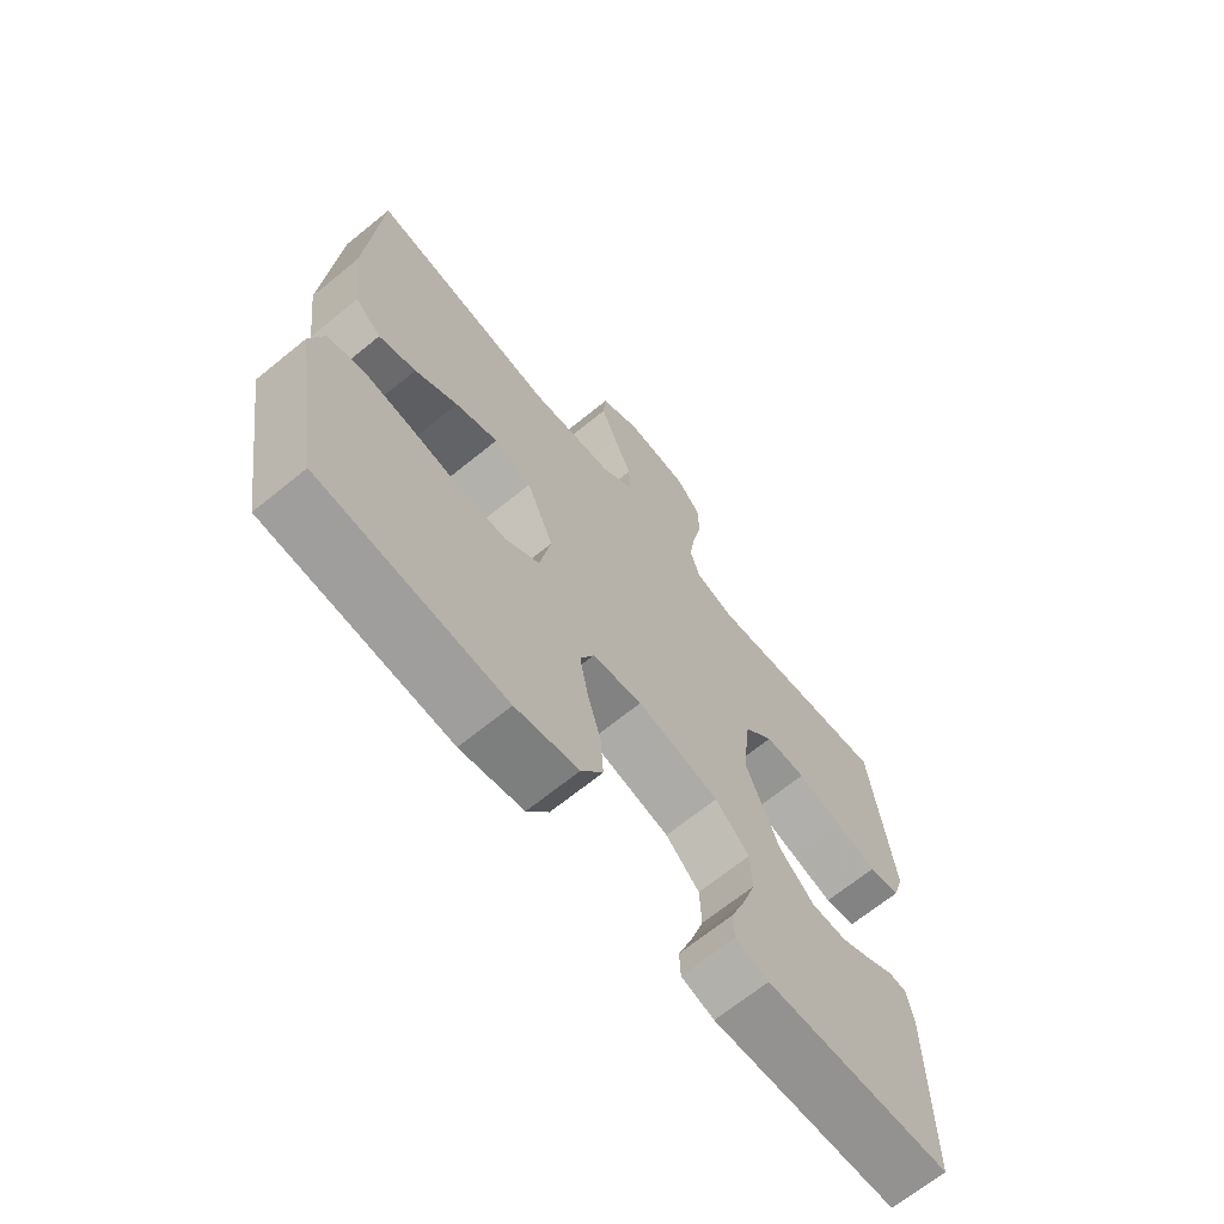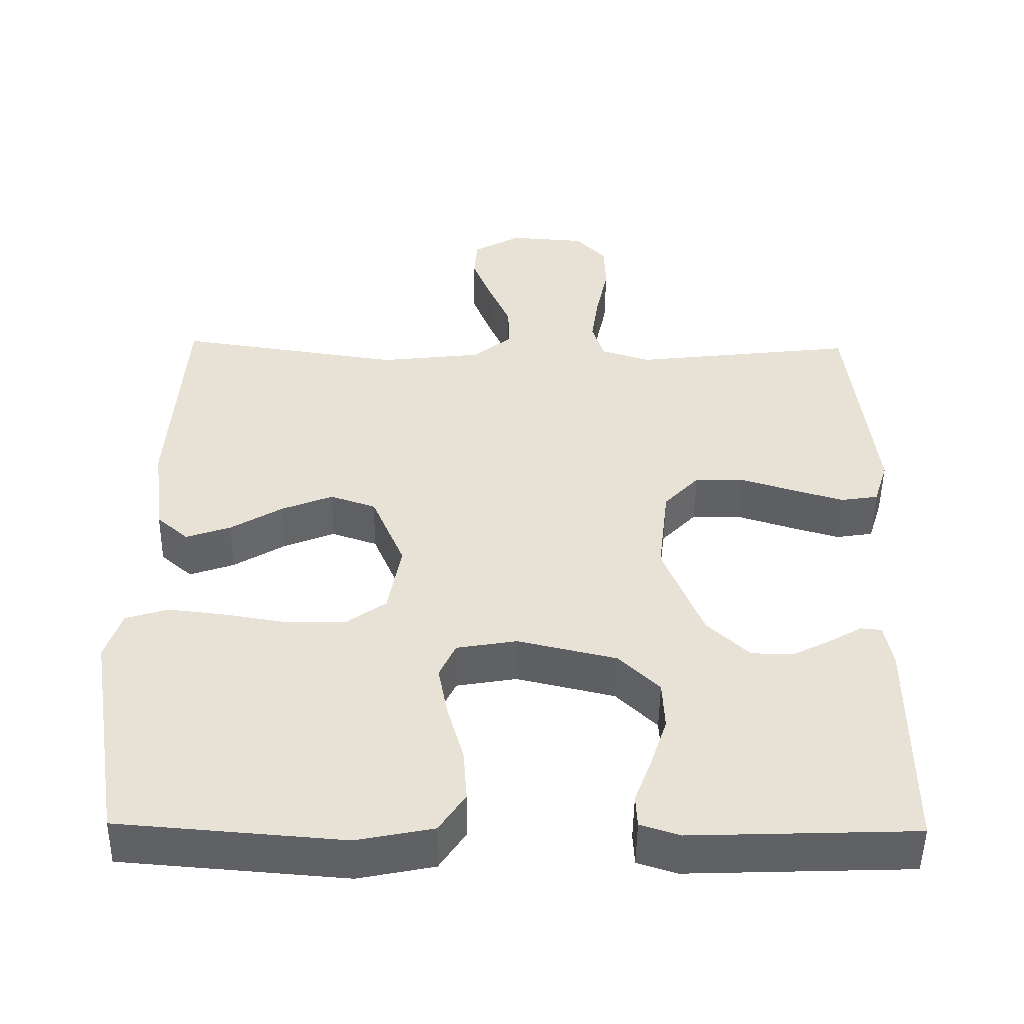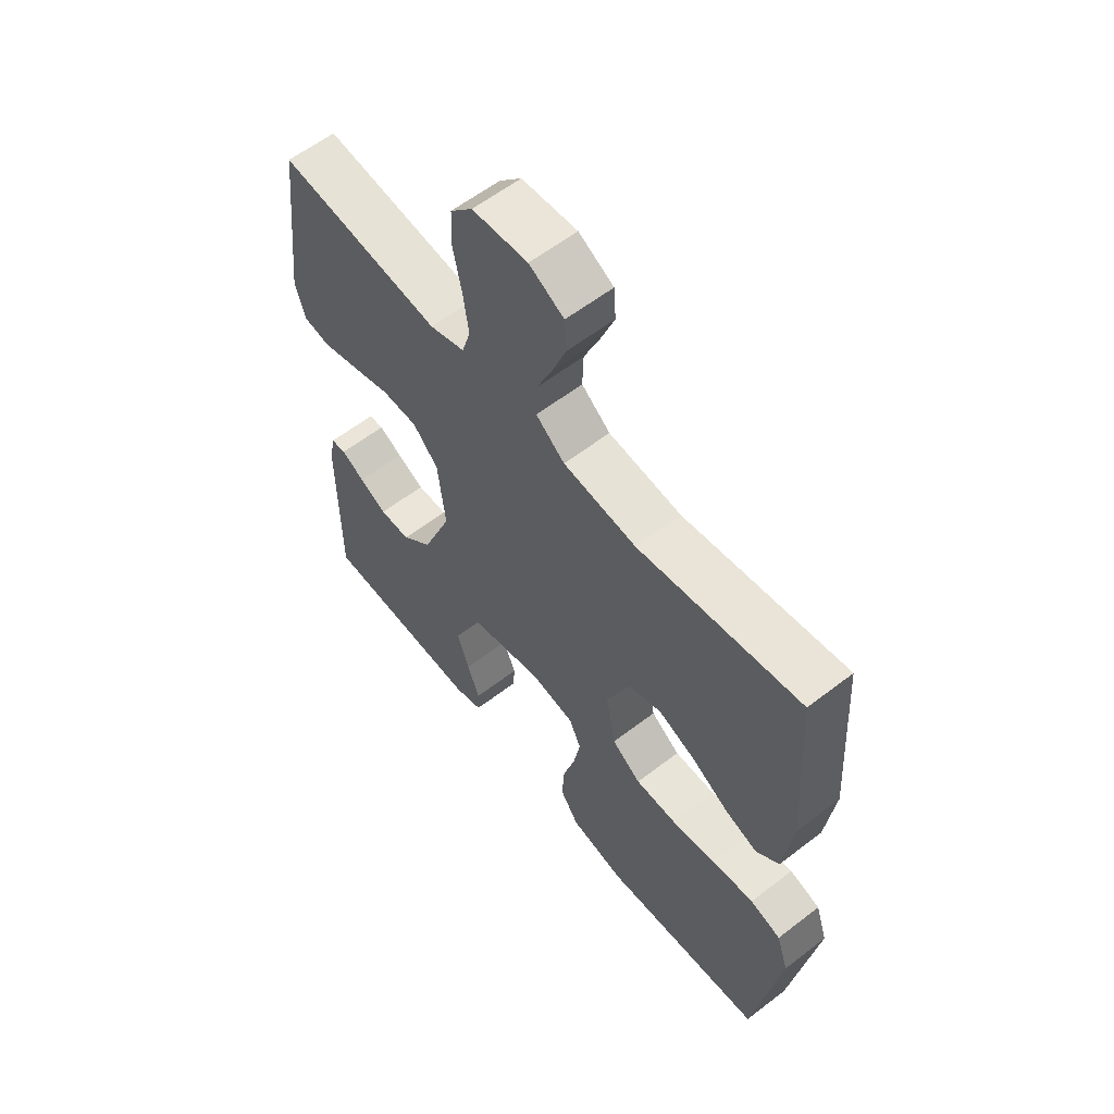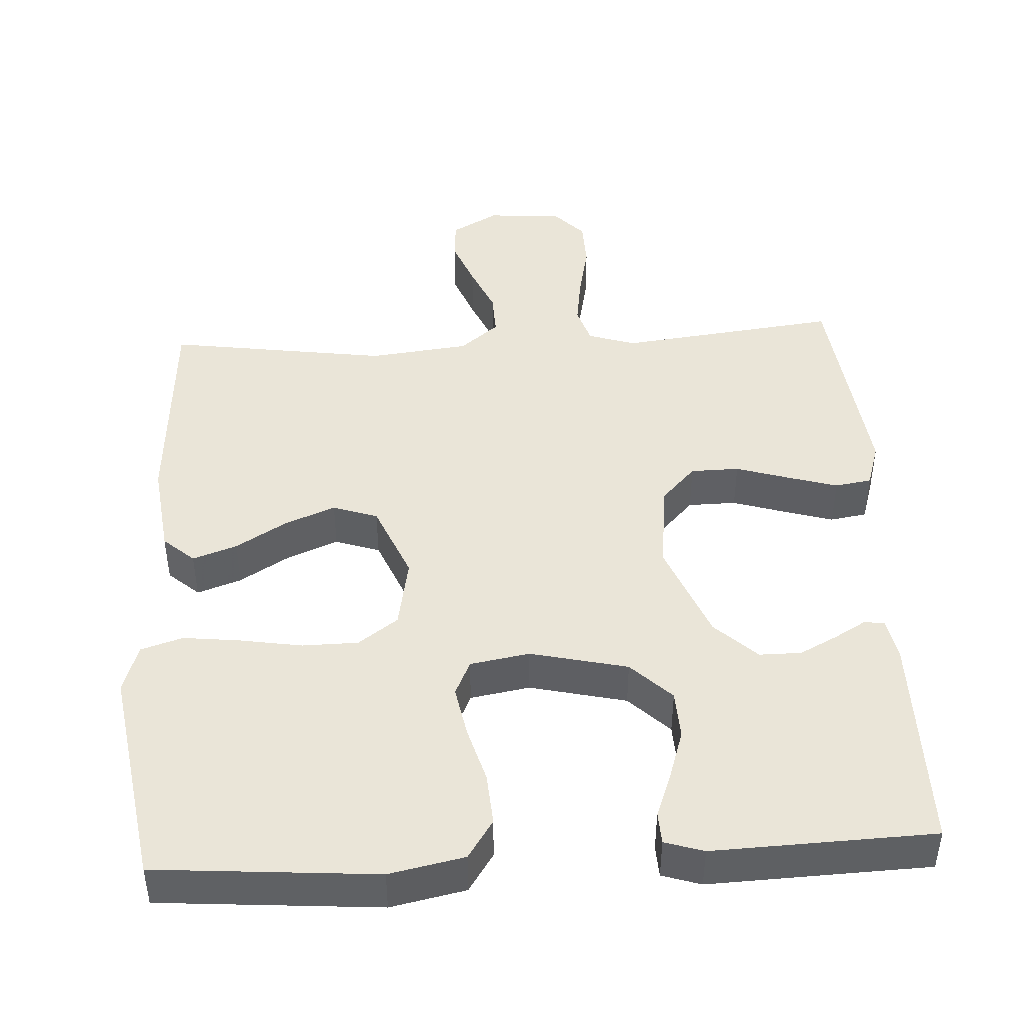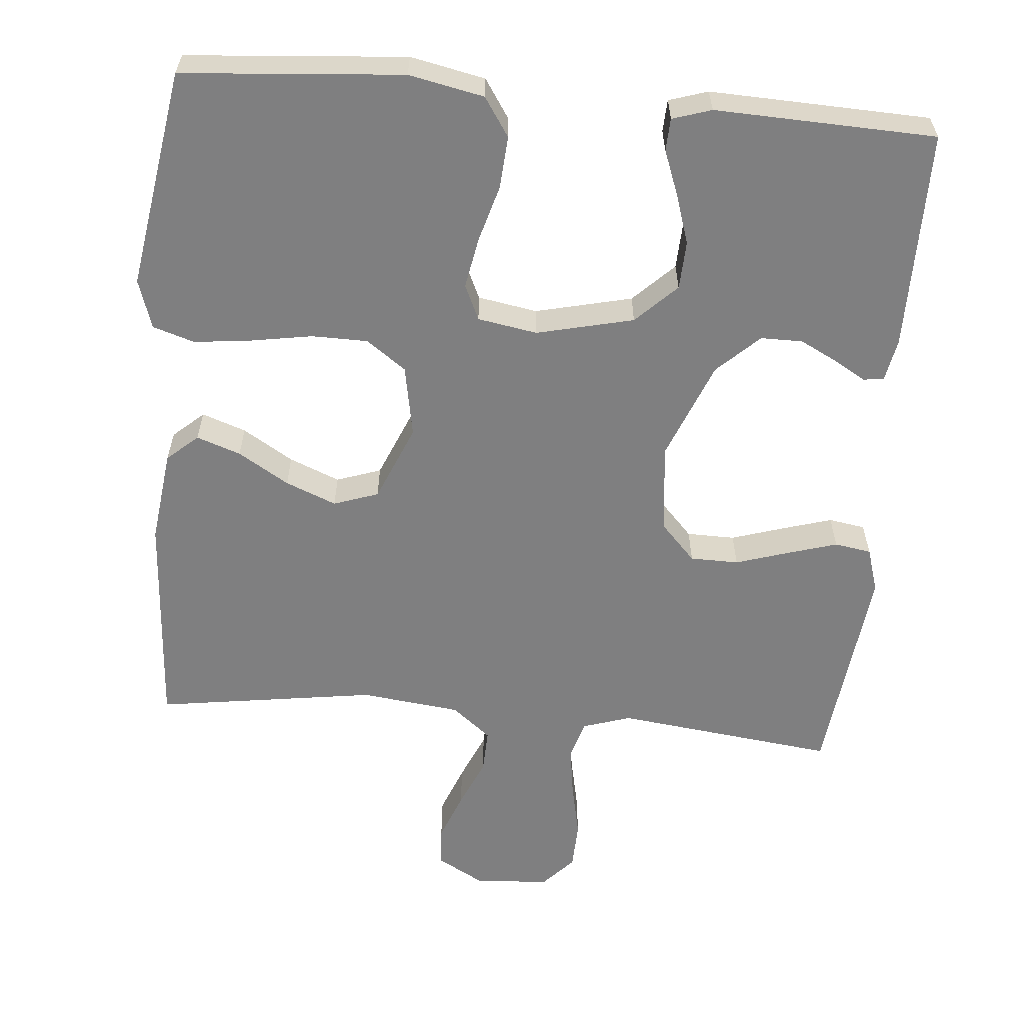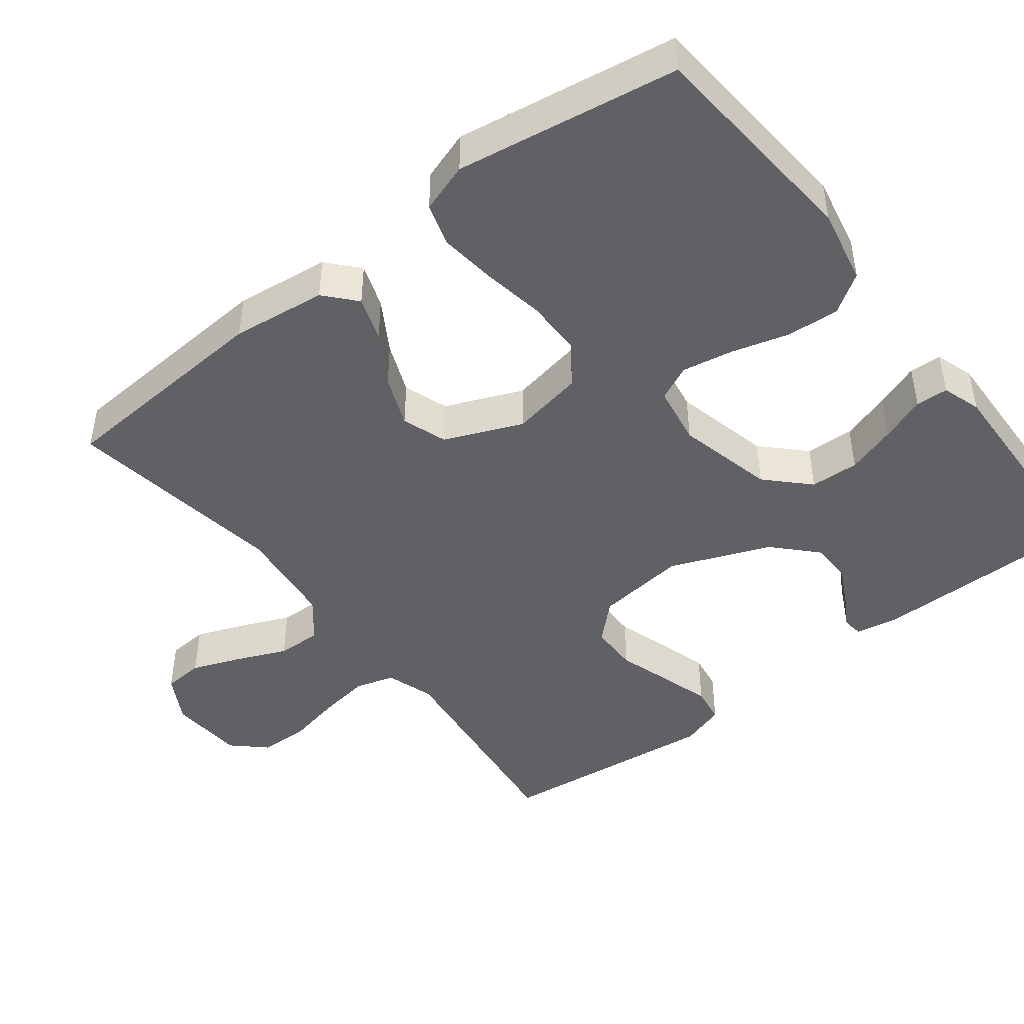
<metadata>
{"format":"obj","ext":"obj","renderer":"f3d","projection":"perspective","resolution":1024,"background":"white","views":[{"elev":-67.9,"azim":129.2,"up":"+Z"},{"elev":-49.9,"azim":179.2,"up":"+Z"},{"elev":59.5,"azim":51.6,"up":"+Z"},{"elev":44.8,"azim":176.8,"up":"+Y"},{"elev":-59.7,"azim":175.0,"up":"+Y"},{"elev":-45.6,"azim":127.9,"up":"+Y"}]}
</metadata>
<code>
v 0.5 0.07 0.5
v 0.52 0.07 0.2
v 0.504 0.07 0.072
v 0.462 0.07 0.035
v 0.402 0.07 0.056
v 0.333 0.07 0.098
v 0.264 0.07 0.126
v 0.203 0.07 0.105
v 0.159 0.07 0
v 0.177 0.07 -0.098
v 0.231 0.07 -0.137
v 0.307 0.07 -0.138
v 0.391 0.07 -0.124
v 0.469 0.07 -0.115
v 0.526 0.07 -0.133
v 0.548 0.07 -0.2
v 0.5 0.07 -0.5
v 0.2 0.07 -0.524
v 0.098 0.07 -0.503
v 0.063 0.07 -0.45
v 0.068 0.07 -0.379
v 0.09 0.07 -0.302
v 0.103 0.07 -0.232
v 0.081 0.07 -0.184
v 0 0.07 -0.17
v -0.132 0.07 -0.201
v -0.187 0.07 -0.255
v -0.19 0.07 -0.321
v -0.168 0.07 -0.389
v -0.145 0.07 -0.45
v -0.147 0.07 -0.494
v -0.2 0.07 -0.511
v -0.5 0.07 -0.5
v -0.5 0.07 -0.2
v -0.489 0.07 -0.141
v -0.461 0.07 -0.138
v -0.418 0.07 -0.163
v -0.367 0.07 -0.189
v -0.31 0.07 -0.189
v -0.253 0.07 -0.135
v -0.199 0.07 0
v -0.213 0.07 0.123
v -0.26 0.07 0.173
v -0.326 0.07 0.174
v -0.399 0.07 0.151
v -0.466 0.07 0.131
v -0.516 0.07 0.139
v -0.535 0.07 0.2
v -0.5 0.07 0.5
v -0.2 0.07 0.464
v -0.135 0.07 0.485
v -0.119 0.07 0.537
v -0.129 0.07 0.607
v -0.145 0.07 0.683
v -0.143 0.07 0.749
v -0.102 0.07 0.793
v 0 0.07 0.8
v 0.064 0.07 0.764
v 0.068 0.07 0.709
v 0.042 0.07 0.642
v 0.013 0.07 0.575
v 0.011 0.07 0.515
v 0.064 0.07 0.472
v 0.2 0.07 0.456
v 0.5 0 0.5
v 0.52 0 0.2
v 0.504 0 0.072
v 0.462 0 0.035
v 0.402 0 0.056
v 0.333 0 0.098
v 0.264 0 0.126
v 0.203 0 0.105
v 0.159 0 0
v 0.177 0 -0.098
v 0.231 0 -0.137
v 0.307 0 -0.138
v 0.391 0 -0.124
v 0.469 0 -0.115
v 0.526 0 -0.133
v 0.548 0 -0.2
v 0.5 0 -0.5
v 0.2 0 -0.524
v 0.098 0 -0.503
v 0.063 0 -0.45
v 0.068 0 -0.379
v 0.09 0 -0.302
v 0.103 0 -0.232
v 0.081 0 -0.184
v 0 0 -0.17
v -0.132 0 -0.201
v -0.187 0 -0.255
v -0.19 0 -0.321
v -0.168 0 -0.389
v -0.145 0 -0.45
v -0.147 0 -0.494
v -0.2 0 -0.511
v -0.5 0 -0.5
v -0.5 0 -0.2
v -0.489 0 -0.141
v -0.461 0 -0.138
v -0.418 0 -0.163
v -0.367 0 -0.189
v -0.31 0 -0.189
v -0.253 0 -0.135
v -0.199 0 0
v -0.213 0 0.123
v -0.26 0 0.173
v -0.326 0 0.174
v -0.399 0 0.151
v -0.466 0 0.131
v -0.516 0 0.139
v -0.535 0 0.2
v -0.5 0 0.5
v -0.2 0 0.464
v -0.135 0 0.485
v -0.119 0 0.537
v -0.129 0 0.607
v -0.145 0 0.683
v -0.143 0 0.749
v -0.102 0 0.793
v 0 0 0.8
v 0.064 0 0.764
v 0.068 0 0.709
v 0.042 0 0.642
v 0.013 0 0.575
v 0.011 0 0.515
v 0.064 0 0.472
v 0.2 0 0.456
f 59 60 61
f 58 59 61
f 57 58 61
f 56 57 61
f 55 56 61
f 54 55 61
f 53 54 61
f 52 53 61 62
f 51 52 62 63
f 48 49 50
f 47 48 50
f 46 47 50
f 45 46 50
f 44 45 50
f 51 63 64
f 50 51 64
f 44 50 64
f 43 44 64
f 35 36 37
f 34 35 37
f 33 34 37
f 32 33 37
f 31 32 37
f 30 31 37
f 29 30 37
f 28 29 37 38
f 27 28 38 39
f 20 21 22
f 19 20 22
f 18 19 22
f 17 18 22
f 16 17 22
f 15 16 22
f 14 15 22
f 13 14 22
f 12 13 22
f 11 12 22 23
f 10 11 23 24
f 4 5 6
f 3 4 6
f 2 3 6
f 1 2 6
f 64 1 6
f 64 6 7
f 64 7 8
f 43 64 8
f 42 43 8
f 41 42 8 9
f 40 41 9 10
f 26 27 39 40
f 25 26 40 10
f 10 24 25
f 125 124 123
f 125 123 122
f 125 122 121
f 125 121 120
f 125 120 119
f 125 119 118
f 125 118 117
f 126 125 117 116
f 127 126 116 115
f 114 113 112
f 114 112 111
f 114 111 110
f 114 110 109
f 114 109 108
f 128 127 115
f 128 115 114
f 128 114 108
f 128 108 107
f 101 100 99
f 101 99 98
f 101 98 97
f 101 97 96
f 101 96 95
f 101 95 94
f 101 94 93
f 102 101 93 92
f 103 102 92 91
f 86 85 84
f 86 84 83
f 86 83 82
f 86 82 81
f 86 81 80
f 86 80 79
f 86 79 78
f 86 78 77
f 86 77 76
f 87 86 76 75
f 88 87 75 74
f 70 69 68
f 70 68 67
f 70 67 66
f 70 66 65
f 70 65 128
f 71 70 128
f 72 71 128
f 72 128 107
f 72 107 106
f 73 72 106 105
f 74 73 105 104
f 104 103 91 90
f 74 104 90 89
f 89 88 74
f 1 65 66 2
f 2 66 67 3
f 3 67 68 4
f 4 68 69 5
f 5 69 70 6
f 6 70 71 7
f 7 71 72 8
f 8 72 73 9
f 9 73 74 10
f 10 74 75 11
f 11 75 76 12
f 12 76 77 13
f 13 77 78 14
f 14 78 79 15
f 15 79 80 16
f 16 80 81 17
f 17 81 82 18
f 18 82 83 19
f 19 83 84 20
f 20 84 85 21
f 21 85 86 22
f 22 86 87 23
f 23 87 88 24
f 24 88 89 25
f 25 89 90 26
f 26 90 91 27
f 27 91 92 28
f 28 92 93 29
f 29 93 94 30
f 30 94 95 31
f 31 95 96 32
f 32 96 97 33
f 33 97 98 34
f 34 98 99 35
f 35 99 100 36
f 36 100 101 37
f 37 101 102 38
f 38 102 103 39
f 39 103 104 40
f 40 104 105 41
f 41 105 106 42
f 42 106 107 43
f 43 107 108 44
f 44 108 109 45
f 45 109 110 46
f 46 110 111 47
f 47 111 112 48
f 48 112 113 49
f 49 113 114 50
f 50 114 115 51
f 51 115 116 52
f 52 116 117 53
f 53 117 118 54
f 54 118 119 55
f 55 119 120 56
f 56 120 121 57
f 57 121 122 58
f 58 122 123 59
f 59 123 124 60
f 60 124 125 61
f 61 125 126 62
f 62 126 127 63
f 63 127 128 64
f 64 128 65 1

</code>
